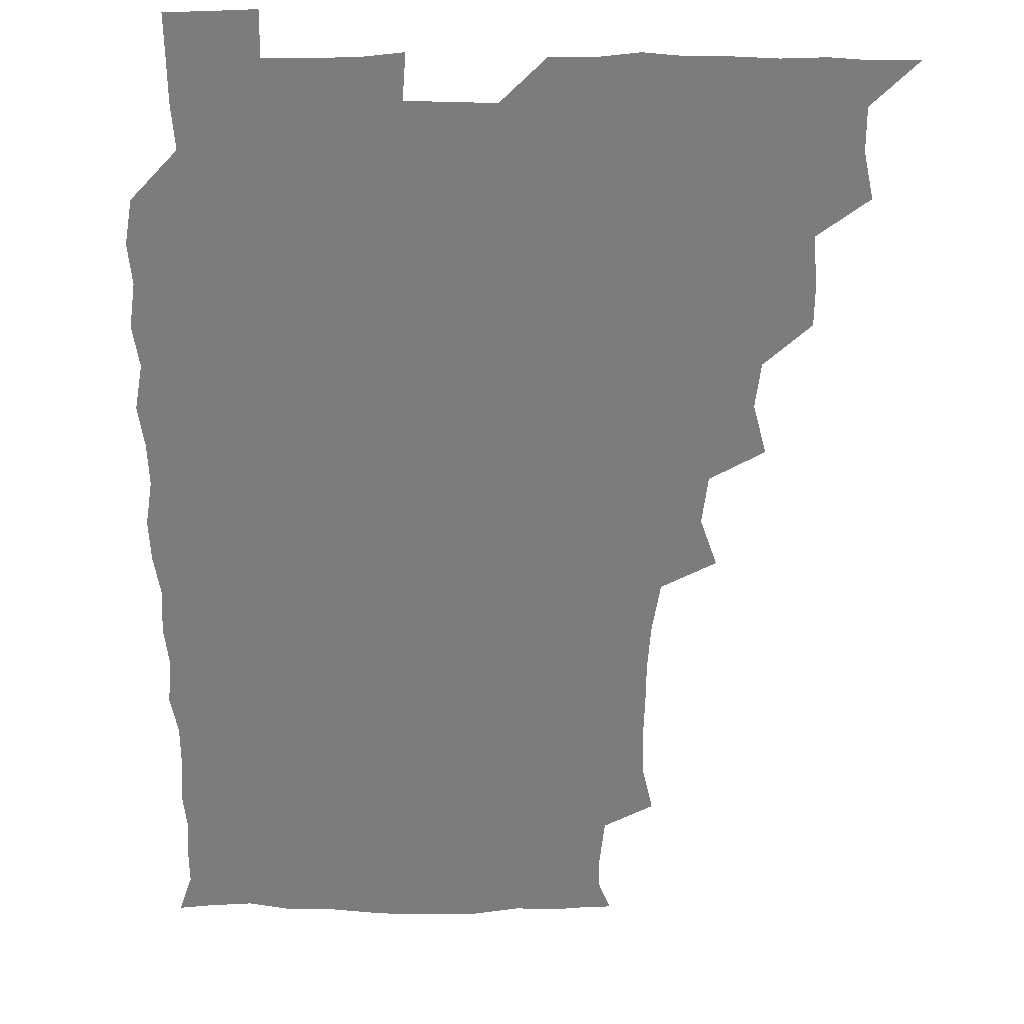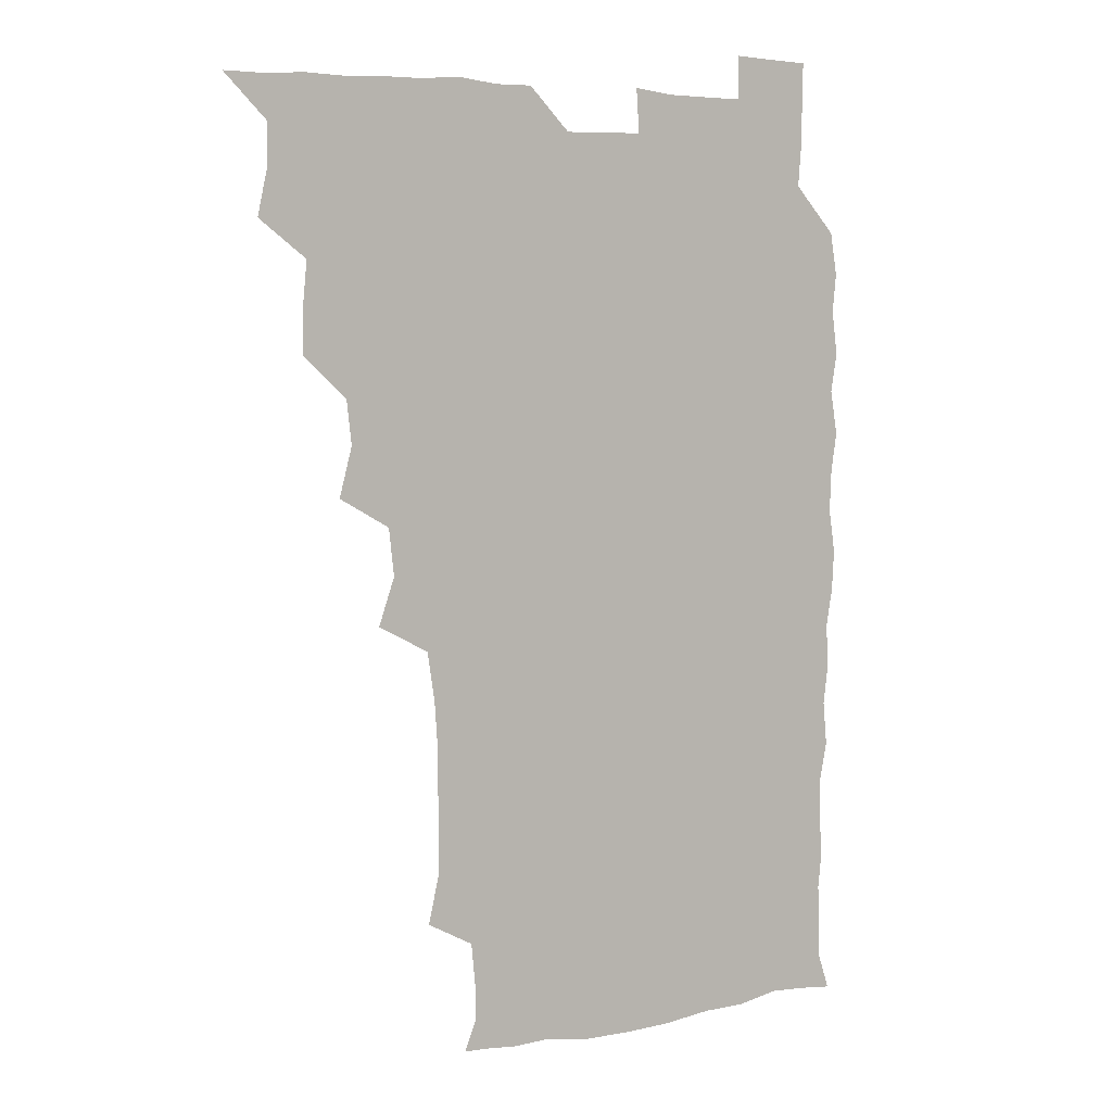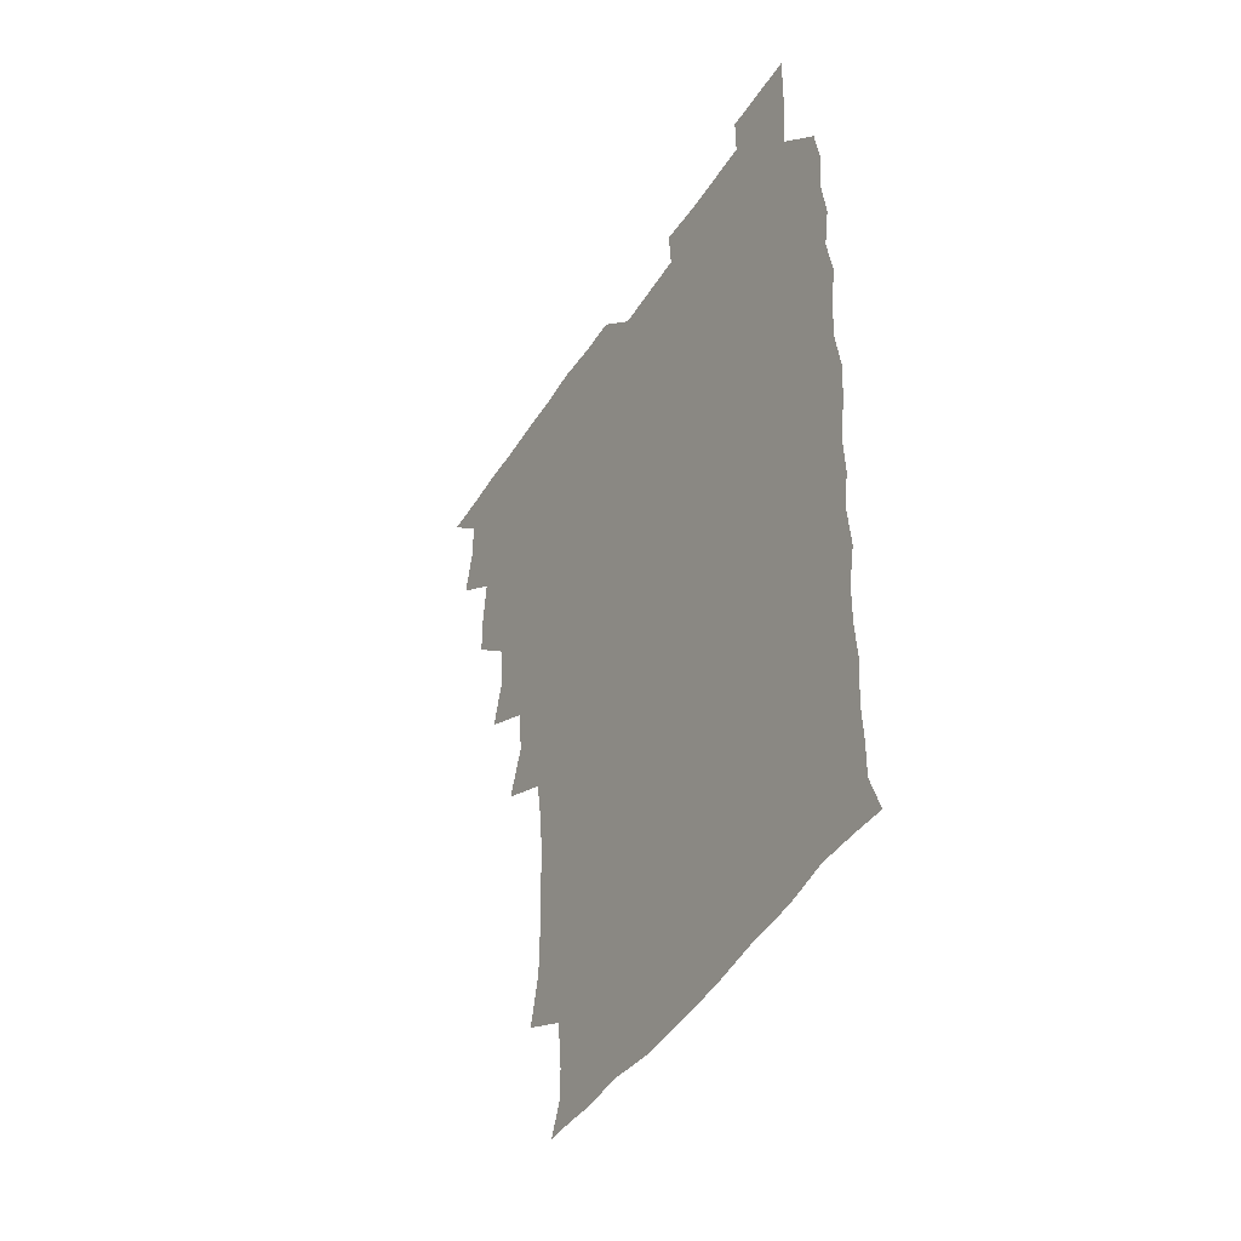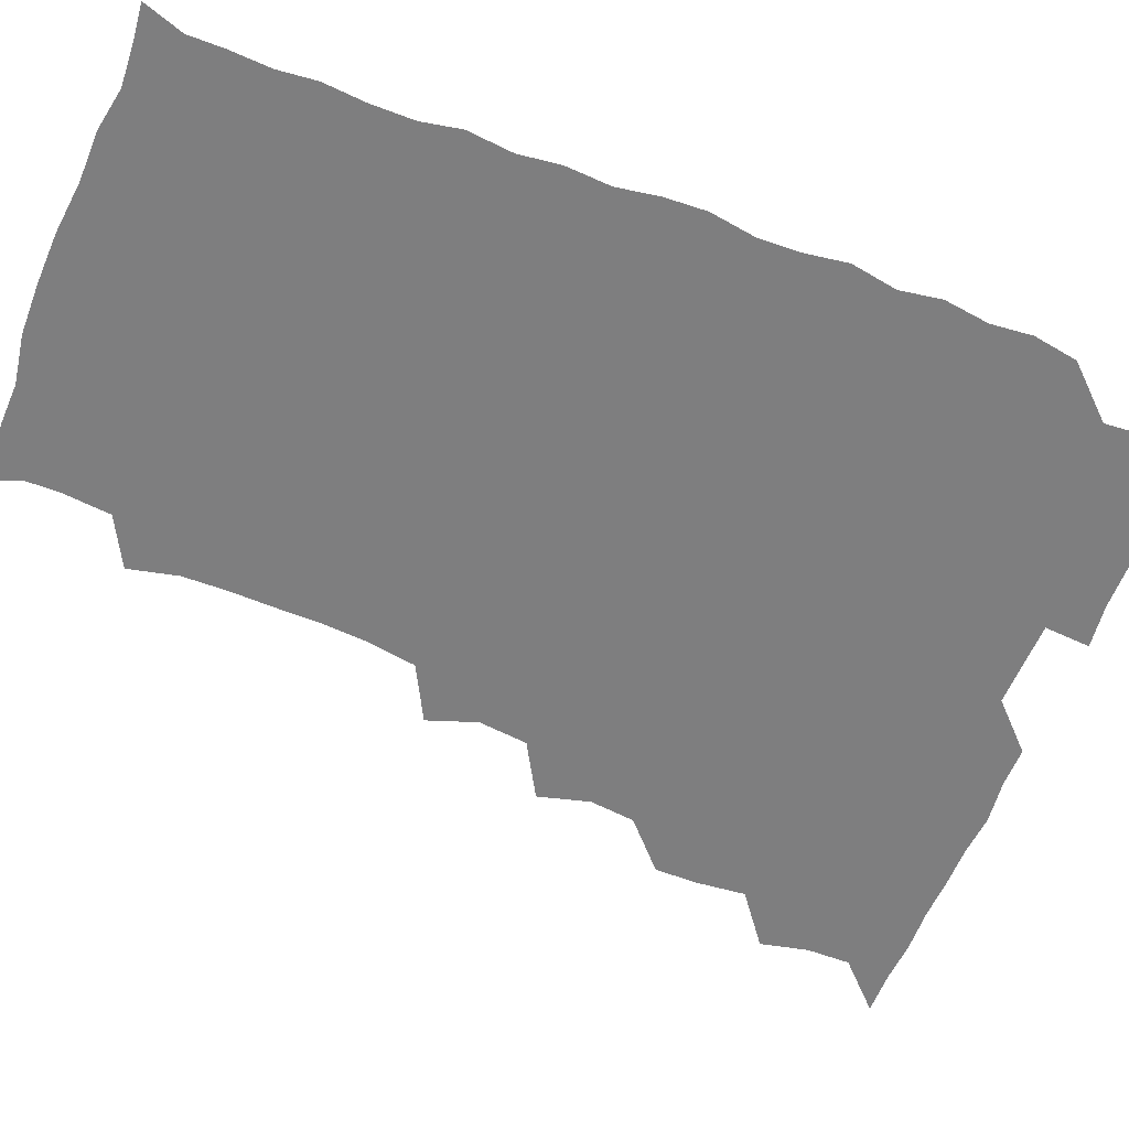
<metadata>
{"format":"obj","ext":"obj","renderer":"f3d","projection":"perspective","resolution":1024,"background":"white","views":[{"elev":-58.9,"azim":179.7,"up":"+Z"},{"elev":6.1,"azim":-31.9,"up":"+Y"},{"elev":-45.8,"azim":59.4,"up":"+Y"},{"elev":-59.4,"azim":68.2,"up":"+Z"}]}
</metadata>
<code>
v 465.9 525.9 0
v 478 478.1 0
v 481.7 494.8 0
v 481.9 510.1 0
v 481.1 525.7 0
v 494.2 431.9 0
v 494.2 446.9 0
v 495.9 464.5 0
v 497.3 480.8 0
v 497.7 495.6 0
v 497.2 510.2 0
v 495.8 526.8 0
v 507.4 382.6 0
v 512.3 400.7 0
v 510.5 416.8 0
v 512.6 435.6 0
v 510.8 450 0
v 509.9 464.2 0
v 513 481.4 0
v 512.7 495.7 0
v 512 510.3 0
v 511.1 526.2 0
v 522.4 337 0
v 528.4 354.3 0
v 526.5 371.7 0
v 526.8 389.3 0
v 527.9 405.9 0
v 526.4 420 0
v 527.2 436.3 0
v 527.3 451.4 0
v 527.4 466.6 0
v 527.2 481.1 0
v 527.1 495.7 0
v 526.7 510.5 0
v 525.9 526.9 0
v 541.5 227.8 0
v 545.6 245.4 0
v 545.9 261.4 0
v 545.5 276.3 0
v 545.5 292.1 0
v 544.3 308.8 0
v 541.6 326.8 0
v 541.8 343.8 0
v 542.1 359.2 0
v 542.7 376.1 0
v 541.6 390.5 0
v 541.8 406 0
v 541.8 421.2 0
v 542.5 436.9 0
v 542.3 451.6 0
v 543.3 466.7 0
v 542.5 481 0
v 541.8 495.7 0
v 541.5 510.3 0
v 540.8 526.9 0
v 556.3 178.5 0
v 560.6 189.3 0
v 560.8 200.4 0
v 559.1 218.3 0
v 560.8 238.7 0
v 559.4 252.8 0
v 560.1 268.9 0
v 558.7 282.4 0
v 559.8 300.5 0
v 557.6 314.3 0
v 557.5 330.7 0
v 556.3 345.2 0
v 557.6 361.9 0
v 557.1 376.9 0
v 557.4 392.5 0
v 556.9 406.9 0
v 558.1 423 0
v 557.1 436.9 0
v 558.1 452.6 0
v 557.5 466.6 0
v 557.1 480.9 0
v 556.9 495.4 0
v 556 511.3 0
v 555 528.1 0
v 566.1 178 0
v 572 192.5 0
v 573.5 208.9 0
v 574.7 227.3 0
v 574.6 242.8 0
v 574.5 258.1 0
v 573.5 271.6 0
v 573.6 287.5 0
v 573.7 303.3 0
v 572.8 317.2 0
v 573.2 333.7 0
v 572.8 348.6 0
v 571.5 361.4 0
v 571.7 377.2 0
v 572.2 393 0
v 573 409.2 0
v 572.3 422.8 0
v 572 437 0
v 572.4 452.2 0
v 571.8 466.4 0
v 572.1 480.8 0
v 571.7 495.2 0
v 570.6 511.5 0
v 570.4 526.3 0
v 577.4 176.9 0
v 586.4 197.3 0
v 588.9 214.9 0
v 588.5 228.6 0
v 588.3 243.8 0
v 587.9 258.7 0
v 587.9 273.1 0
v 587.7 287.9 0
v 587.3 303.3 0
v 588.2 320.1 0
v 587.3 333.5 0
v 586.6 347.5 0
v 587 363.6 0
v 586.5 378.2 0
v 587 392.1 0
v 587.1 407.9 0
v 586.5 421.9 0
v 586.6 436.8 0
v 587.1 452.1 0
v 586.8 466.4 0
v 586.6 480.9 0
v 586.2 495.9 0
v 585.4 511.3 0
v 584.6 526.5 0
v 592.2 177.3 0
v 601.2 199.2 0
v 602.6 215.6 0
v 602.9 230.5 0
v 602.6 243.8 0
v 601.8 257.4 0
v 601.9 273.2 0
v 601.9 289.2 0
v 602 303.3 0
v 602.1 320.2 0
v 601.7 333.5 0
v 601.9 348.9 0
v 601.5 362.9 0
v 600.5 374.5 0
v 601.1 391.8 0
v 601.7 408.4 0
v 601.4 422.3 0
v 601.9 438.1 0
v 601.5 452 0
v 601.5 466.5 0
v 601.3 481 0
v 601.5 495.4 0
v 600.3 510.8 0
v 609.4 174.4 0
v 615.3 198.9 0
v 616.6 215.9 0
v 616.8 229.8 0
v 616.8 244.8 0
v 616.6 258.8 0
v 616.8 274.8 0
v 616.3 287.7 0
v 616.2 304.6 0
v 616.6 319.3 0
v 616.2 333.8 0
v 616.3 348.7 0
v 616.5 364.5 0
v 616.5 378.3 0
v 616.2 393 0
v 616.3 408.7 0
v 616.1 422.2 0
v 616.3 437.7 0
v 616.5 452.3 0
v 616.7 466.7 0
v 616.6 480.9 0
v 616.2 495.9 0
v 615.6 511.1 0
v 627.5 174.1 0
v 630.4 197.5 0
v 630.7 213.9 0
v 630.8 230.2 0
v 631 244.8 0
v 631.2 259.3 0
v 630.9 274.4 0
v 631.3 288.8 0
v 630.9 301.9 0
v 630.6 319.9 0
v 630.9 332 0
v 630.6 348.8 0
v 630.8 363.3 0
v 630.8 378.7 0
v 630.8 392.9 0
v 630.7 408.3 0
v 630.9 423 0
v 630.9 437.6 0
v 630.9 452.2 0
v 631 466.8 0
v 631.2 481 0
v 631.4 495.5 0
v 631 511.4 0
v 629.9 527.8 0
v 645.3 174.5 0
v 645.4 198.8 0
v 645.4 215.5 0
v 645.5 229.1 0
v 645.3 243.8 0
v 645.6 259.4 0
v 645.1 274.4 0
v 645.4 291.2 0
v 645.6 303.4 0
v 644.8 320 0
v 645.3 334 0
v 645.2 348.3 0
v 645.3 363.5 0
v 645.3 378.4 0
v 645.3 393.1 0
v 645.3 407.9 0
v 645.4 423 0
v 645.4 437.6 0
v 645.6 452 0
v 645.7 466.5 0
v 645.9 481.2 0
v 646 495.8 0
v 646.1 510.6 0
v 645.3 526 0
v 663.9 176.4 0
v 660.7 198.5 0
v 659.8 214.3 0
v 659.5 230 0
v 660.5 242.3 0
v 659.4 260.1 0
v 660.5 272.3 0
v 659.4 289.7 0
v 659.5 304.8 0
v 659.4 319.4 0
v 659.2 334.8 0
v 659.3 349.1 0
v 660.3 362.6 0
v 660.2 377.5 0
v 660 392.5 0
v 660.1 406.7 0
v 659.5 423.6 0
v 659.5 438.3 0
v 660 452.6 0
v 660.2 467.1 0
v 660.5 481.4 0
v 660.7 495.8 0
v 660.8 510.6 0
v 660.4 525.7 0
v 681 176.5 0
v 675.6 198.1 0
v 674.8 213 0
v 674.8 227.4 0
v 674.4 243.3 0
v 674.1 258.6 0
v 674.3 273.2 0
v 673.2 290 0
v 673.6 304.2 0
v 675 317.2 0
v 674 333.3 0
v 675.1 346.9 0
v 674.2 363.2 0
v 674 378.4 0
v 674.2 393 0
v 673.7 408.7 0
v 674.8 422.4 0
v 675.4 436.7 0
v 674.6 452.3 0
v 674.6 467 0
v 675.2 481.3 0
v 675.3 496 0
v 675.6 510.8 0
v 675.9 525.6 0
v 675.7 541.7 0
v 696.4 179.3 0
v 690.1 197.8 0
v 689.4 212 0
v 688.6 227.6 0
v 689 241.6 0
v 688 258.1 0
v 687.8 273.7 0
v 687.9 288.4 0
v 689 301.8 0
v 688 318.7 0
v 688.7 332.6 0
v 688.2 348.3 0
v 688.4 362.6 0
v 688.4 377.7 0
v 689.2 391.9 0
v 689.1 407 0
v 690.1 421.1 0
v 688.9 437.4 0
v 689.9 451.3 0
v 689.5 466.6 0
v 689.1 481.8 0
v 689.6 495.8 0
v 690.4 510.5 0
v 690.8 525.5 0
v 690.6 541 0
v 711.1 178.3 0
v 704.7 195.5 0
v 703.2 210.5 0
v 703.6 224.3 0
v 702.7 240.4 0
v 702.7 255 0
v 702.5 270.4 0
v 703 285.4 0
v 702.5 300.8 0
v 702 316.6 0
v 703.5 330.3 0
v 704.2 345.3 0
v 702.2 361.5 0
v 704.7 374.3 0
v 704.2 390.2 0
v 702.9 406.4 0
v 704.3 420.1 0
v 703.7 436.1 0
v 704.2 450.5 0
v 704.1 465.6 0
v 703.2 480.6 0
v 704.5 494.1 0
v 705.7 510 0
v 705.9 525.5 0
v 706.2 540.5 0
v 723.5 176.9 0
v 718.7 191.3 0
v 718.9 204 0
v 718.2 218.4 0
v 719.6 231.9 0
v 718.5 247.3 0
v 718.7 262.4 0
v 721.3 276.1 0
v 719.8 292.3 0
v 721.7 307.2 0
v 720.8 323.2 0
v 723.3 337.6 0
v 724.1 352.6 0
v 721.7 368.8 0
v 722.3 384 0
v 724.5 398.8 0
v 721.7 415.2 0
v 724.1 429.9 0
v 722 446 0
v 723.4 460.6 0
v 720.7 476.5 0
f 4 5 1
f 8 9 2
f 2 9 3
f 9 10 3
f 3 10 4
f 10 11 4
f 4 11 5
f 11 12 5
f 15 16 6
f 6 16 7
f 16 17 7
f 7 17 8
f 17 18 8
f 8 18 9
f 18 19 9
f 9 19 10
f 19 20 10
f 10 20 11
f 20 21 11
f 11 21 12
f 21 22 12
f 25 26 13
f 13 26 14
f 26 27 14
f 14 27 15
f 27 28 15
f 15 28 16
f 28 29 16
f 16 29 17
f 29 30 17
f 17 30 18
f 30 31 18
f 18 31 19
f 31 32 19
f 19 32 20
f 32 33 20
f 20 33 21
f 33 34 21
f 21 34 22
f 34 35 22
f 42 43 23
f 23 43 24
f 43 44 24
f 24 44 25
f 44 45 25
f 25 45 26
f 45 46 26
f 26 46 27
f 46 47 27
f 27 47 28
f 47 48 28
f 28 48 29
f 48 49 29
f 29 49 30
f 49 50 30
f 30 50 31
f 50 51 31
f 31 51 32
f 51 52 32
f 32 52 33
f 52 53 33
f 33 53 34
f 53 54 34
f 34 54 35
f 54 55 35
f 59 60 36
f 36 60 37
f 60 61 37
f 37 61 38
f 61 62 38
f 38 62 39
f 62 63 39
f 39 63 40
f 63 64 40
f 40 64 41
f 64 65 41
f 41 65 42
f 65 66 42
f 42 66 43
f 66 67 43
f 43 67 44
f 67 68 44
f 44 68 45
f 68 69 45
f 45 69 46
f 69 70 46
f 46 70 47
f 70 71 47
f 47 71 48
f 71 72 48
f 48 72 49
f 72 73 49
f 49 73 50
f 73 74 50
f 50 74 51
f 74 75 51
f 51 75 52
f 75 76 52
f 52 76 53
f 76 77 53
f 53 77 54
f 77 78 54
f 54 78 55
f 78 79 55
f 56 80 57
f 80 81 57
f 57 81 58
f 81 82 58
f 58 82 59
f 82 83 59
f 59 83 60
f 83 84 60
f 60 84 61
f 84 85 61
f 61 85 62
f 85 86 62
f 62 86 63
f 86 87 63
f 63 87 64
f 87 88 64
f 64 88 65
f 88 89 65
f 65 89 66
f 89 90 66
f 66 90 67
f 90 91 67
f 67 91 68
f 91 92 68
f 68 92 69
f 92 93 69
f 69 93 70
f 93 94 70
f 70 94 71
f 94 95 71
f 71 95 72
f 95 96 72
f 72 96 73
f 96 97 73
f 73 97 74
f 97 98 74
f 74 98 75
f 98 99 75
f 75 99 76
f 99 100 76
f 76 100 77
f 100 101 77
f 77 101 78
f 101 102 78
f 78 102 79
f 102 103 79
f 80 104 81
f 104 105 81
f 81 105 82
f 105 106 82
f 82 106 83
f 106 107 83
f 83 107 84
f 107 108 84
f 84 108 85
f 108 109 85
f 85 109 86
f 109 110 86
f 86 110 87
f 110 111 87
f 87 111 88
f 111 112 88
f 88 112 89
f 112 113 89
f 89 113 90
f 113 114 90
f 90 114 91
f 114 115 91
f 91 115 92
f 115 116 92
f 92 116 93
f 116 117 93
f 93 117 94
f 117 118 94
f 94 118 95
f 118 119 95
f 95 119 96
f 119 120 96
f 96 120 97
f 120 121 97
f 97 121 98
f 121 122 98
f 98 122 99
f 122 123 99
f 99 123 100
f 123 124 100
f 100 124 101
f 124 125 101
f 101 125 102
f 125 126 102
f 102 126 103
f 126 127 103
f 104 128 105
f 128 129 105
f 105 129 106
f 129 130 106
f 106 130 107
f 130 131 107
f 107 131 108
f 131 132 108
f 108 132 109
f 132 133 109
f 109 133 110
f 133 134 110
f 110 134 111
f 134 135 111
f 111 135 112
f 135 136 112
f 112 136 113
f 136 137 113
f 113 137 114
f 137 138 114
f 114 138 115
f 138 139 115
f 115 139 116
f 139 140 116
f 116 140 117
f 140 141 117
f 117 141 118
f 141 142 118
f 118 142 119
f 142 143 119
f 119 143 120
f 143 144 120
f 120 144 121
f 144 145 121
f 121 145 122
f 145 146 122
f 122 146 123
f 146 147 123
f 123 147 124
f 147 148 124
f 124 148 125
f 148 149 125
f 125 149 126
f 149 150 126
f 126 150 127
f 128 151 129
f 151 152 129
f 129 152 130
f 152 153 130
f 130 153 131
f 153 154 131
f 131 154 132
f 154 155 132
f 132 155 133
f 155 156 133
f 133 156 134
f 156 157 134
f 134 157 135
f 157 158 135
f 135 158 136
f 158 159 136
f 136 159 137
f 159 160 137
f 137 160 138
f 160 161 138
f 138 161 139
f 161 162 139
f 139 162 140
f 162 163 140
f 140 163 141
f 163 164 141
f 141 164 142
f 164 165 142
f 142 165 143
f 165 166 143
f 143 166 144
f 166 167 144
f 144 167 145
f 167 168 145
f 145 168 146
f 168 169 146
f 146 169 147
f 169 170 147
f 147 170 148
f 170 171 148
f 148 171 149
f 171 172 149
f 149 172 150
f 172 173 150
f 151 174 152
f 174 175 152
f 152 175 153
f 175 176 153
f 153 176 154
f 176 177 154
f 154 177 155
f 177 178 155
f 155 178 156
f 178 179 156
f 156 179 157
f 179 180 157
f 157 180 158
f 180 181 158
f 158 181 159
f 181 182 159
f 159 182 160
f 182 183 160
f 160 183 161
f 183 184 161
f 161 184 162
f 184 185 162
f 162 185 163
f 185 186 163
f 163 186 164
f 186 187 164
f 164 187 165
f 187 188 165
f 165 188 166
f 188 189 166
f 166 189 167
f 189 190 167
f 167 190 168
f 190 191 168
f 168 191 169
f 191 192 169
f 169 192 170
f 192 193 170
f 170 193 171
f 193 194 171
f 171 194 172
f 194 195 172
f 172 195 173
f 195 196 173
f 174 198 175
f 198 199 175
f 175 199 176
f 199 200 176
f 176 200 177
f 200 201 177
f 177 201 178
f 201 202 178
f 178 202 179
f 202 203 179
f 179 203 180
f 203 204 180
f 180 204 181
f 204 205 181
f 181 205 182
f 205 206 182
f 182 206 183
f 206 207 183
f 183 207 184
f 207 208 184
f 184 208 185
f 208 209 185
f 185 209 186
f 209 210 186
f 186 210 187
f 210 211 187
f 187 211 188
f 211 212 188
f 188 212 189
f 212 213 189
f 189 213 190
f 213 214 190
f 190 214 191
f 214 215 191
f 191 215 192
f 215 216 192
f 192 216 193
f 216 217 193
f 193 217 194
f 217 218 194
f 194 218 195
f 218 219 195
f 195 219 196
f 219 220 196
f 196 220 197
f 220 221 197
f 198 222 199
f 222 223 199
f 199 223 200
f 223 224 200
f 200 224 201
f 224 225 201
f 201 225 202
f 225 226 202
f 202 226 203
f 226 227 203
f 203 227 204
f 227 228 204
f 204 228 205
f 228 229 205
f 205 229 206
f 229 230 206
f 206 230 207
f 230 231 207
f 207 231 208
f 231 232 208
f 208 232 209
f 232 233 209
f 209 233 210
f 233 234 210
f 210 234 211
f 234 235 211
f 211 235 212
f 235 236 212
f 212 236 213
f 236 237 213
f 213 237 214
f 237 238 214
f 214 238 215
f 238 239 215
f 215 239 216
f 239 240 216
f 216 240 217
f 240 241 217
f 217 241 218
f 241 242 218
f 218 242 219
f 242 243 219
f 219 243 220
f 243 244 220
f 220 244 221
f 244 245 221
f 222 246 223
f 246 247 223
f 223 247 224
f 247 248 224
f 224 248 225
f 248 249 225
f 225 249 226
f 249 250 226
f 226 250 227
f 250 251 227
f 227 251 228
f 251 252 228
f 228 252 229
f 252 253 229
f 229 253 230
f 253 254 230
f 230 254 231
f 254 255 231
f 231 255 232
f 255 256 232
f 232 256 233
f 256 257 233
f 233 257 234
f 257 258 234
f 234 258 235
f 258 259 235
f 235 259 236
f 259 260 236
f 236 260 237
f 260 261 237
f 237 261 238
f 261 262 238
f 238 262 239
f 262 263 239
f 239 263 240
f 263 264 240
f 240 264 241
f 264 265 241
f 241 265 242
f 265 266 242
f 242 266 243
f 266 267 243
f 243 267 244
f 267 268 244
f 244 268 245
f 268 269 245
f 246 271 247
f 271 272 247
f 247 272 248
f 272 273 248
f 248 273 249
f 273 274 249
f 249 274 250
f 274 275 250
f 250 275 251
f 275 276 251
f 251 276 252
f 276 277 252
f 252 277 253
f 277 278 253
f 253 278 254
f 278 279 254
f 254 279 255
f 279 280 255
f 255 280 256
f 280 281 256
f 256 281 257
f 281 282 257
f 257 282 258
f 282 283 258
f 258 283 259
f 283 284 259
f 259 284 260
f 284 285 260
f 260 285 261
f 285 286 261
f 261 286 262
f 286 287 262
f 262 287 263
f 287 288 263
f 263 288 264
f 288 289 264
f 264 289 265
f 289 290 265
f 265 290 266
f 290 291 266
f 266 291 267
f 291 292 267
f 267 292 268
f 292 293 268
f 268 293 269
f 293 294 269
f 269 294 270
f 294 295 270
f 271 296 272
f 296 297 272
f 272 297 273
f 297 298 273
f 273 298 274
f 298 299 274
f 274 299 275
f 299 300 275
f 275 300 276
f 300 301 276
f 276 301 277
f 301 302 277
f 277 302 278
f 302 303 278
f 278 303 279
f 303 304 279
f 279 304 280
f 304 305 280
f 280 305 281
f 305 306 281
f 281 306 282
f 306 307 282
f 282 307 283
f 307 308 283
f 283 308 284
f 308 309 284
f 284 309 285
f 309 310 285
f 285 310 286
f 310 311 286
f 286 311 287
f 311 312 287
f 287 312 288
f 312 313 288
f 288 313 289
f 313 314 289
f 289 314 290
f 314 315 290
f 290 315 291
f 315 316 291
f 291 316 292
f 316 317 292
f 292 317 293
f 317 318 293
f 293 318 294
f 318 319 294
f 294 319 295
f 319 320 295
f 296 321 297
f 321 322 297
f 297 322 298
f 322 323 298
f 298 323 299
f 323 324 299
f 299 324 300
f 324 325 300
f 300 325 301
f 325 326 301
f 301 326 302
f 326 327 302
f 302 327 303
f 327 328 303
f 303 328 304
f 328 329 304
f 304 329 305
f 329 330 305
f 305 330 306
f 330 331 306
f 306 331 307
f 331 332 307
f 307 332 308
f 332 333 308
f 308 333 309
f 333 334 309
f 309 334 310
f 334 335 310
f 310 335 311
f 335 336 311
f 311 336 312
f 336 337 312
f 312 337 313
f 337 338 313
f 313 338 314
f 338 339 314
f 314 339 315
f 339 340 315
f 315 340 316
f 340 341 316
f 316 341 317

</code>
